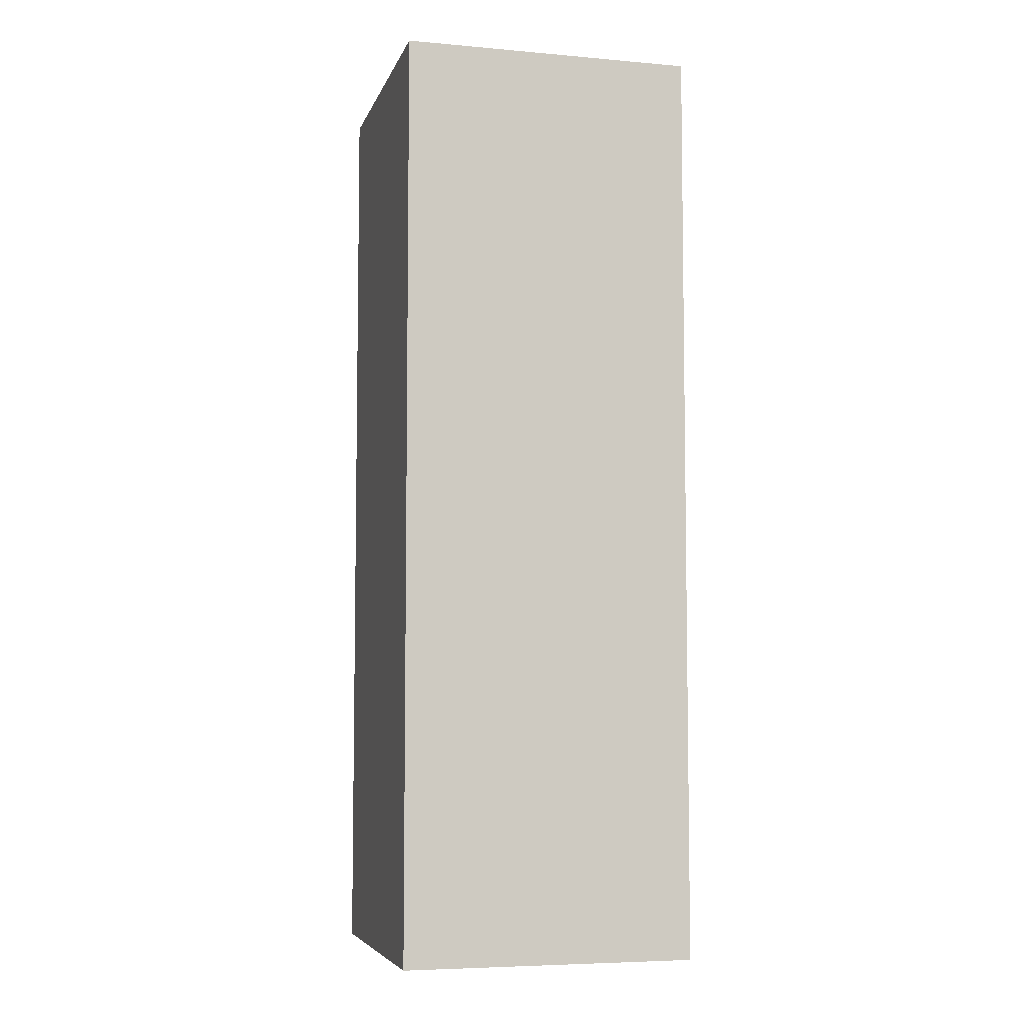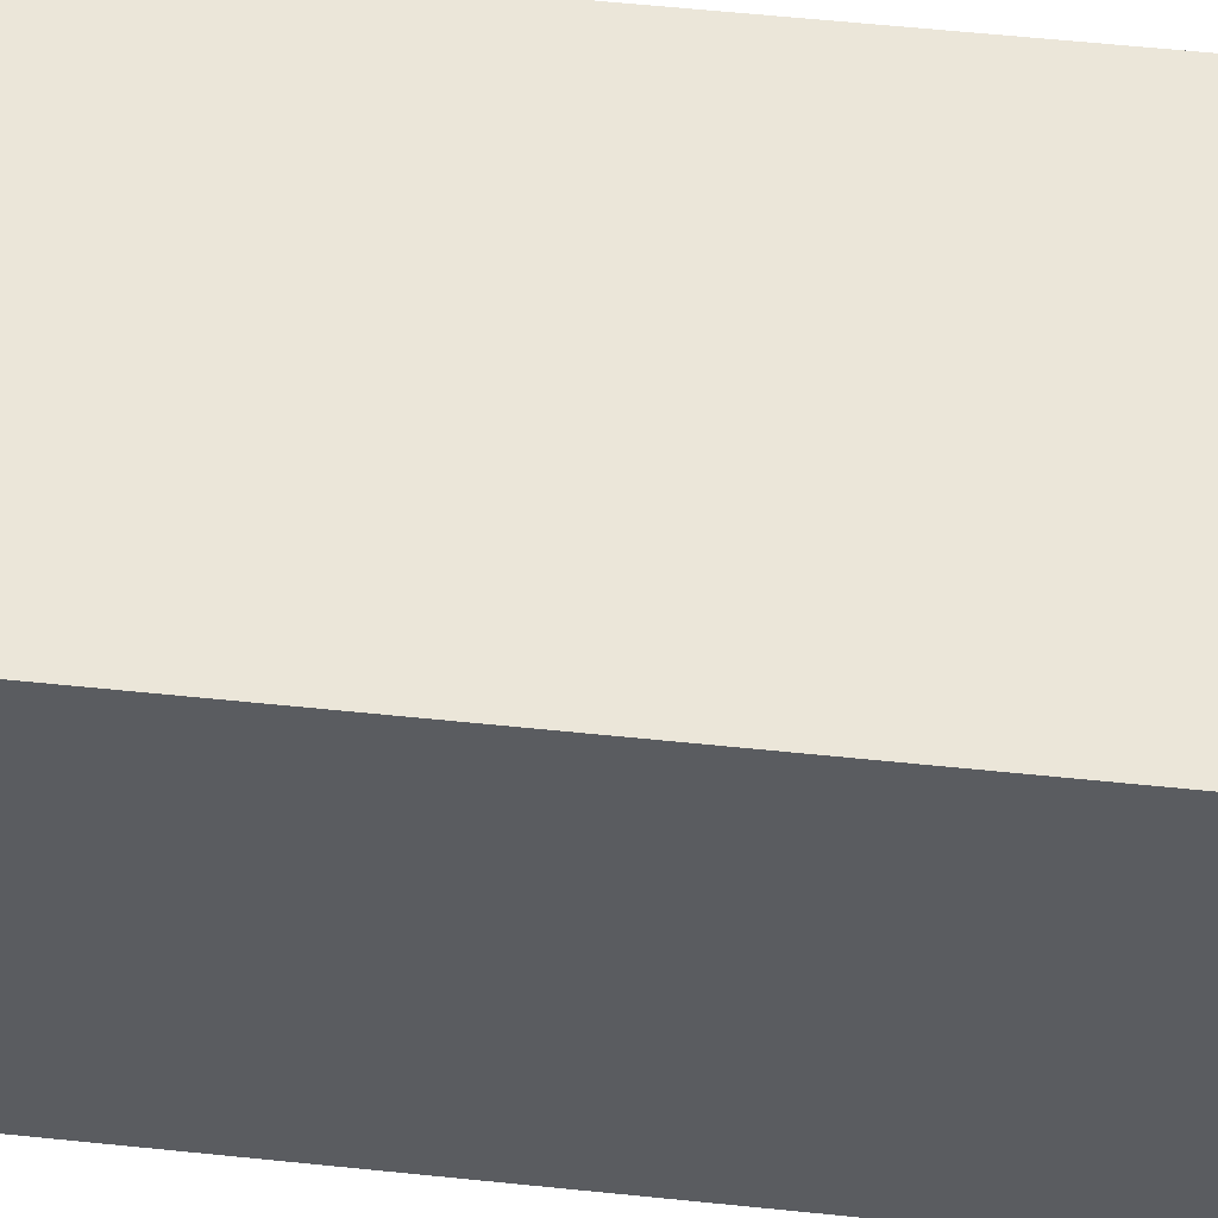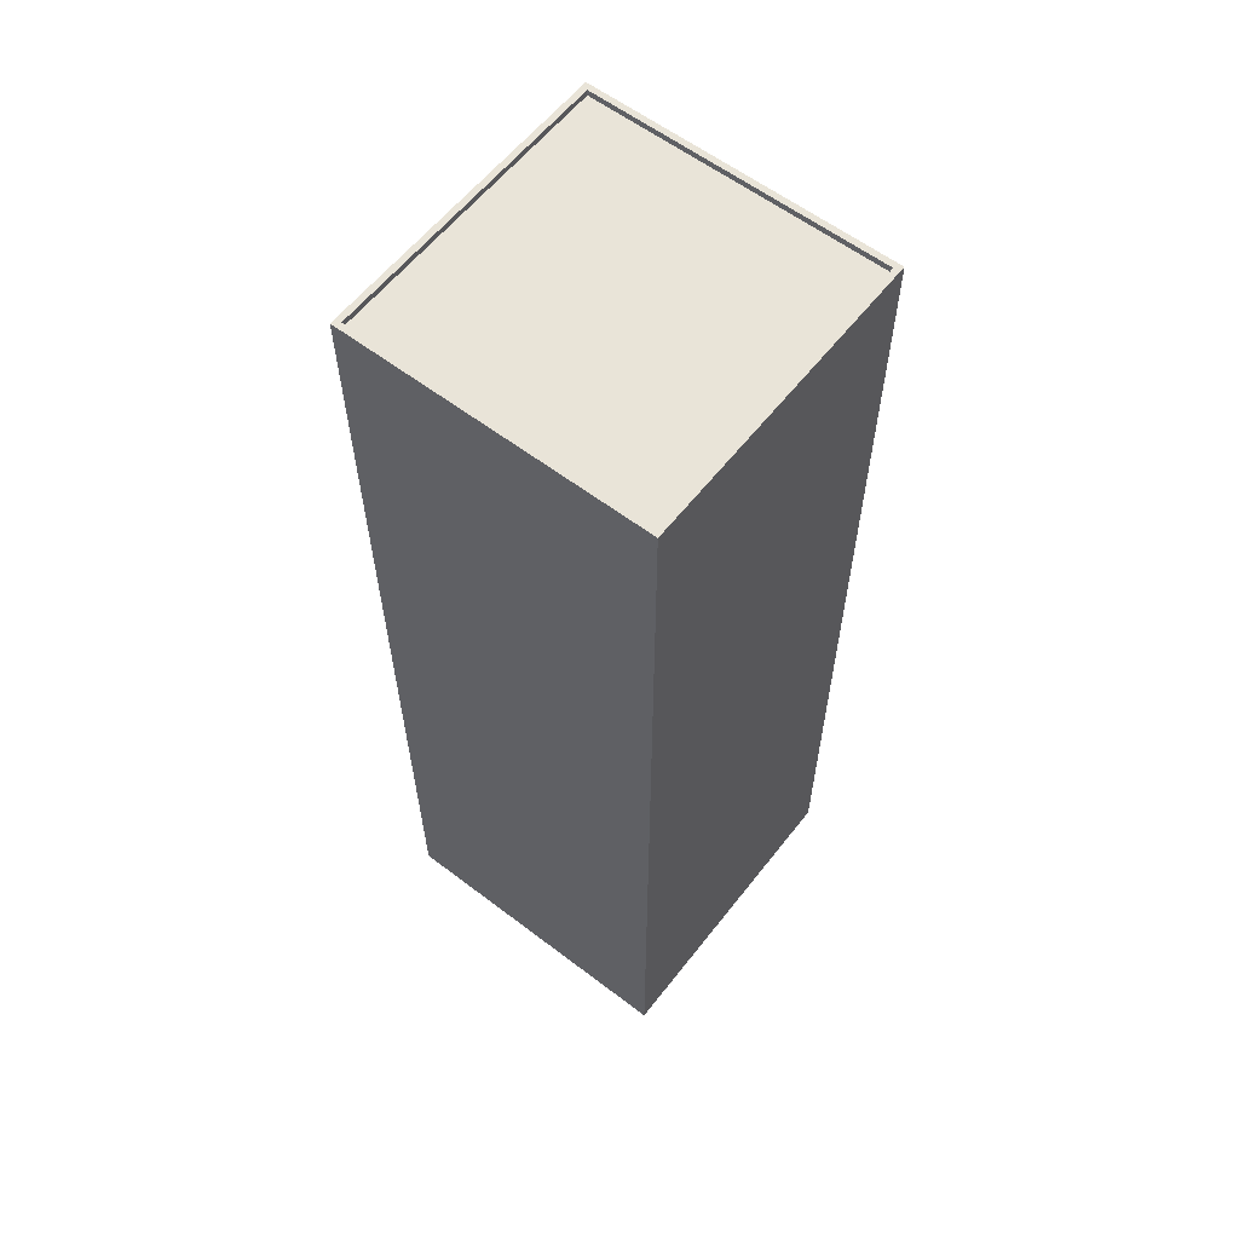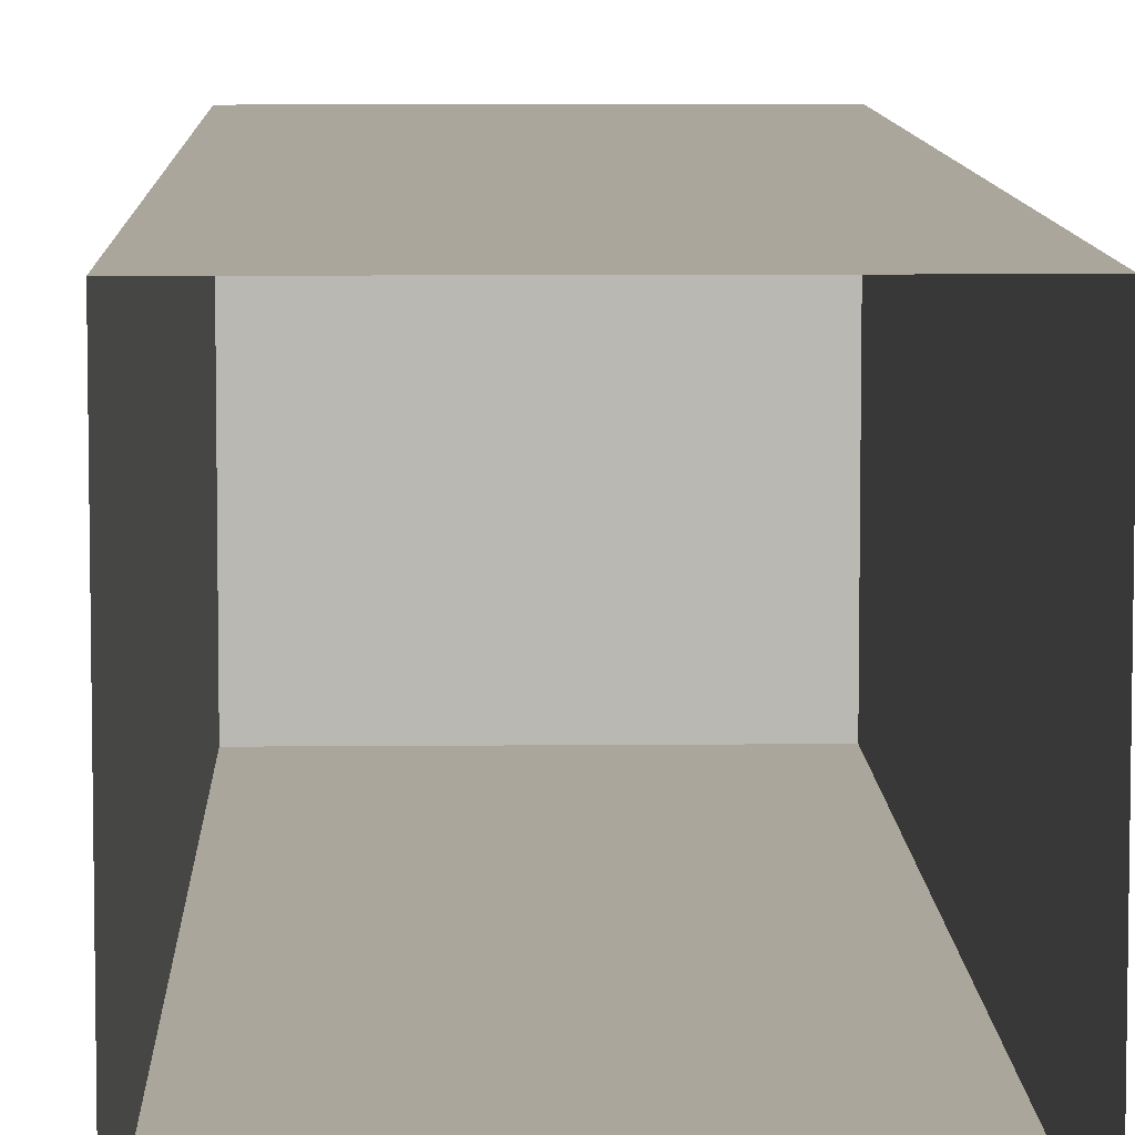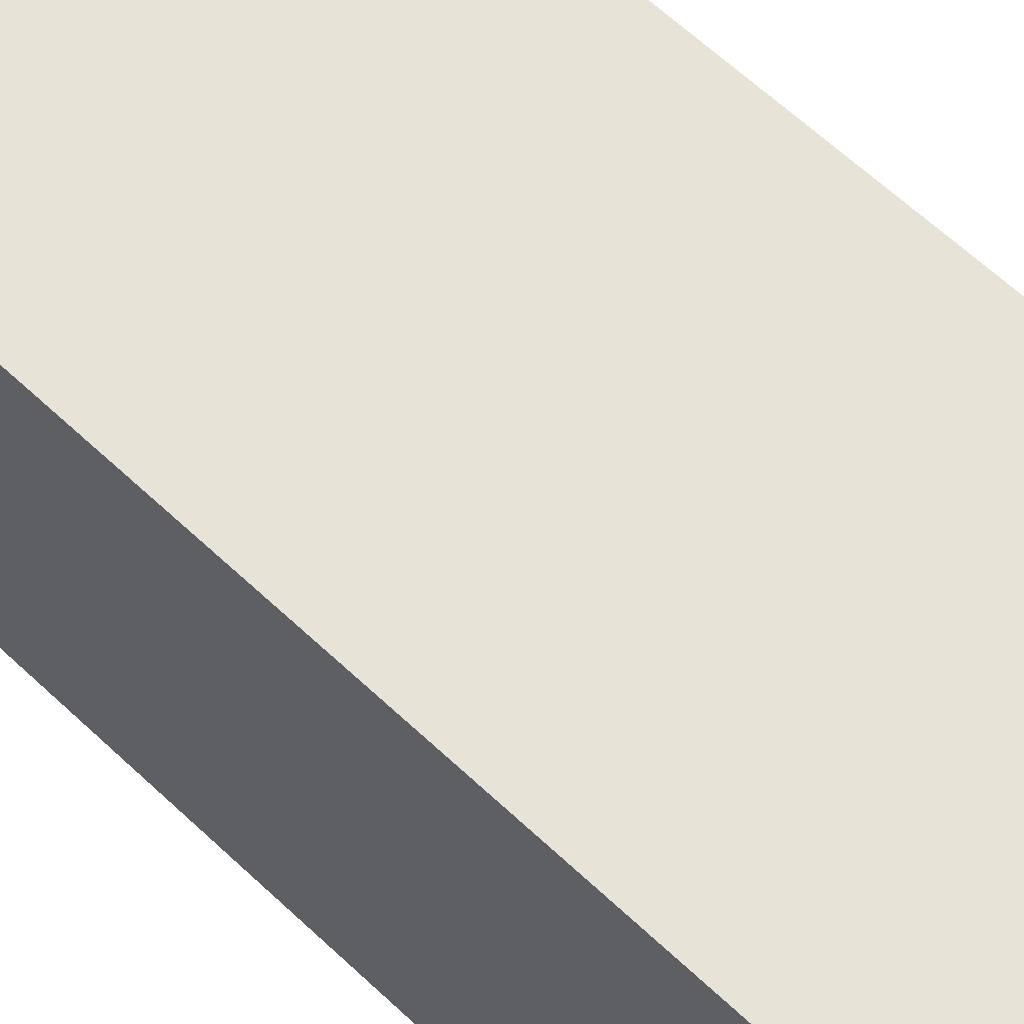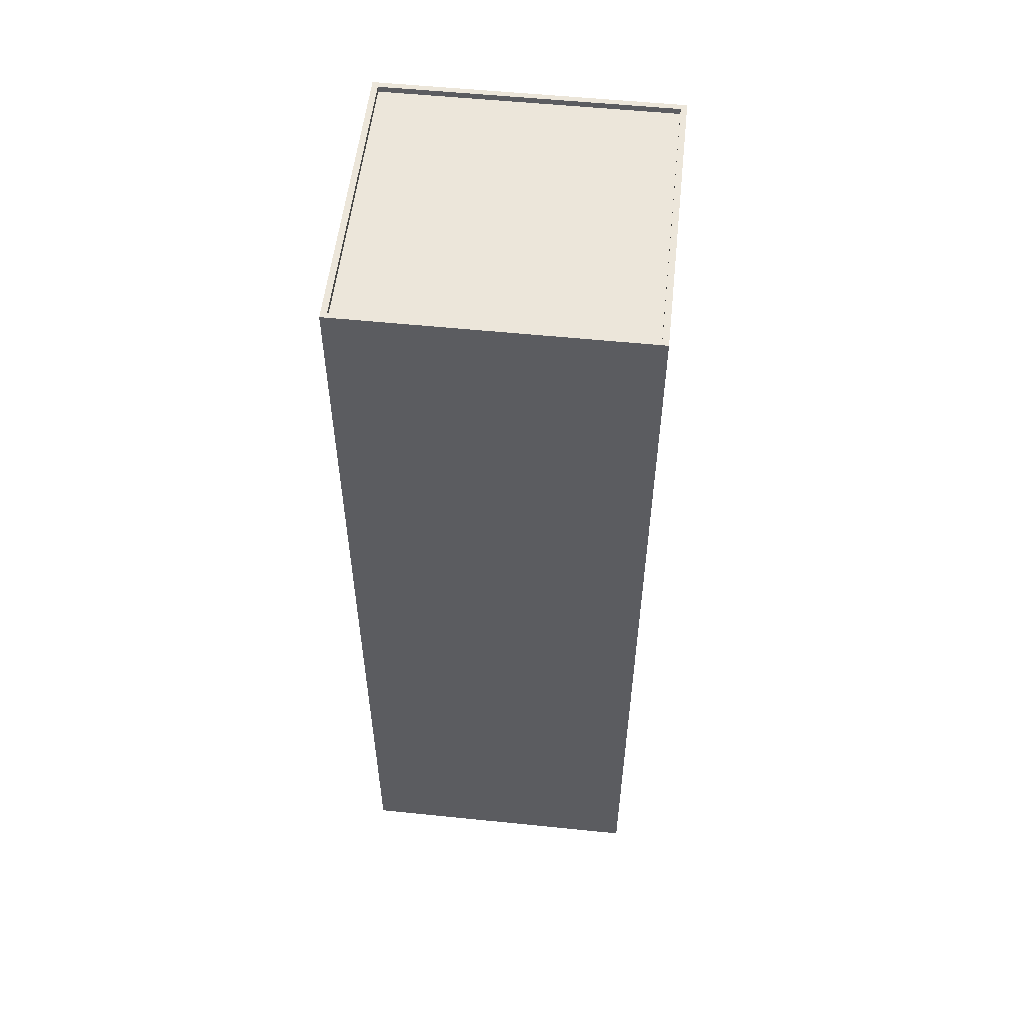
<metadata>
{"format":"obj","ext":"obj","renderer":"f3d","projection":"perspective","resolution":1024,"background":"white","views":[{"elev":-6.1,"azim":-104.7,"up":"+Y"},{"elev":55.6,"azim":96.3,"up":"+Z"},{"elev":59.9,"azim":-52.1,"up":"+Y"},{"elev":7.9,"azim":-1.6,"up":"+Z"},{"elev":61.5,"azim":-46.0,"up":"+Z"},{"elev":54.5,"azim":6.2,"up":"+Y"}]}
</metadata>
<code>
g building12
v 25 0 24.98
v -24.99 0 25
v -24.98 78.31 25
v 25.01 78.31 24.99
v -24.99 0 25
v -24.99 0 -24.99
v -24.98 78.31 -24.98
v -24.98 78.31 25
v -24.99 0 -24.99
v 24.98 0 -24.99
v 24.99 78.31 -24.99
v -24.98 78.31 -24.98
v 24.98 0 -24.99
v 25 0 24.98
v 25.01 78.31 24.99
v 24.99 78.31 -24.99
v 25.01 78.31 24.99
v -24.98 78.31 25
v -24.97 158 25.01
v 25.02 158 25
v -24.98 78.31 25
v -24.98 78.31 -24.98
v -24.98 158 -24.98
v -24.97 158 25.01
v -24.98 78.31 -24.98
v 24.99 78.31 -24.99
v 24.99 158 -24.98
v -24.98 158 -24.98
v 24.99 78.31 -24.99
v 25.01 78.31 24.99
v 25.02 158 25
v 24.99 158 -24.98
v 0.02136 157 24.01
v -23.98 157 24.01
v 0.02136 157 0.01346
v -23.98 157 0.01346
v 24.02 157 24.01
v 0.02136 157 24.01
v 0.02136 157 0.01346
v 24.02 157 0.01346
v -23.98 157 0.01346
v -23.98 157 -23.99
v 0.02136 157 0.01346
v 0.02136 157 -23.99
v 24.02 157 -23.99
v 24.02 157 0.01346
v 0.02136 157 0.01346
v 0.02136 157 -23.99
v 0.02136 158 24.01
v -23.98 158 24.01
v 0.02136 157 24.01
v -23.98 157 24.01
v -23.98 158 24.01
v -23.98 158 0.01346
v -23.98 157 24.01
v -23.98 157 0.01346
v -23.98 158 0.01346
v -23.98 158 -23.99
v -23.98 157 0.01346
v -23.98 157 -23.99
v -23.98 158 -23.99
v 0.02136 158 -23.99
v -23.98 157 -23.99
v 0.02136 157 -23.99
v 24.02 158 -23.99
v 24.02 158 0.01346
v 24.02 157 -23.99
v 24.02 157 0.01346
v 0.02136 158 -23.99
v 24.02 158 -23.99
v 0.02136 157 -23.99
v 24.02 157 -23.99
v 24.02 158 24.01
v 0.02136 158 24.01
v 24.02 157 24.01
v 0.02136 157 24.01
v 24.02 158 0.01346
v 24.02 158 24.01
v 24.02 157 0.01346
v 24.02 157 24.01
v 24.02 158 -23.99
v 0.02136 158 -23.99
v 24.99 158 -24.98
v -23.98 158 -23.99
v -24.98 158 -24.98
v 24.02 158 0.01346
v 24.02 158 -23.99
v 25.02 158 25
v 24.99 158 -24.98
v 24.02 158 24.01
v 0.02136 158 24.01
v 24.02 158 24.01
v -24.97 158 25.01
v 25.02 158 25
v -23.98 158 24.01
v -23.98 158 0.01346
v -23.98 158 24.01
v -24.98 158 -24.98
v -24.97 158 25.01
v -23.98 158 -23.99
g model
f 2 1 3
f 1 4 3
f 6 5 7
f 5 8 7
f 10 9 11
f 9 12 11
f 14 13 15
f 13 16 15
f 18 17 19
f 17 20 19
f 22 21 23
f 21 24 23
f 26 25 27
f 25 28 27
f 30 29 31
f 29 32 31
f 34 33 35
f 36 34 35
f 38 37 39
f 37 40 39
f 42 41 43
f 44 42 43
f 46 45 47
f 45 48 47
f 50 49 51
f 52 50 51
f 54 53 55
f 56 54 55
f 58 57 59
f 60 58 59
f 62 61 63
f 64 62 63
f 66 65 67
f 68 66 67
f 70 69 71
f 72 70 71
f 74 73 75
f 76 74 75
f 78 77 79
f 80 78 79
f 82 81 83
f 84 82 83
f 85 84 83
f 87 86 88
f 89 87 88
f 86 90 88
f 92 91 93
f 94 92 93
f 91 95 93
f 97 96 98
f 99 97 98
f 96 100 98

</code>
